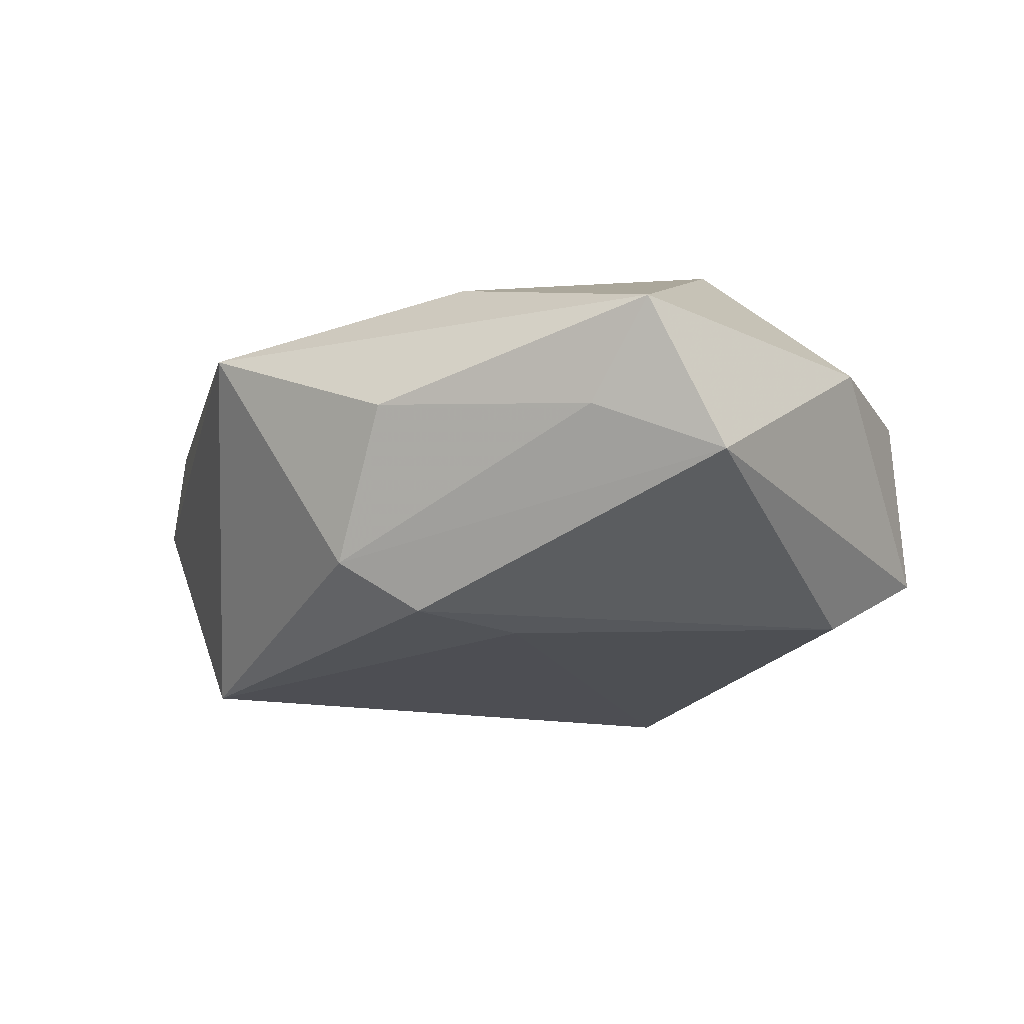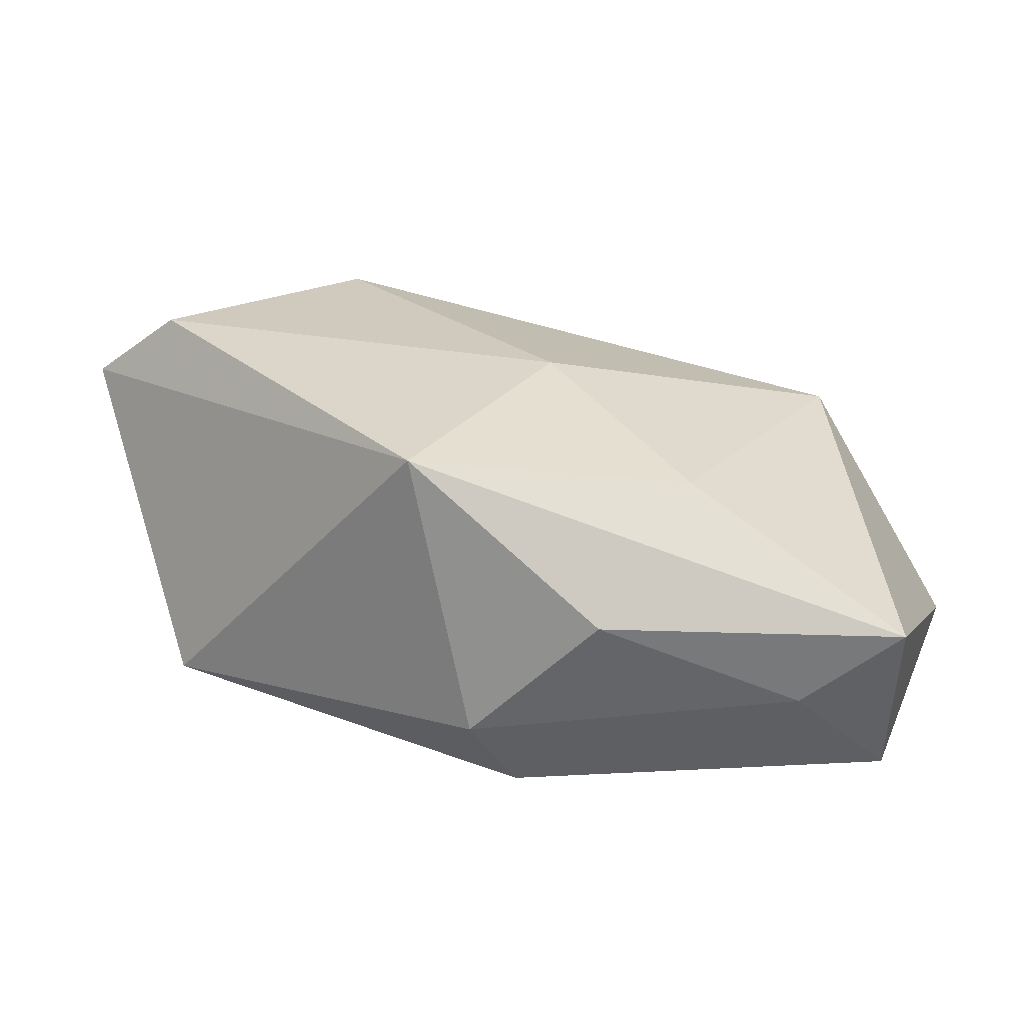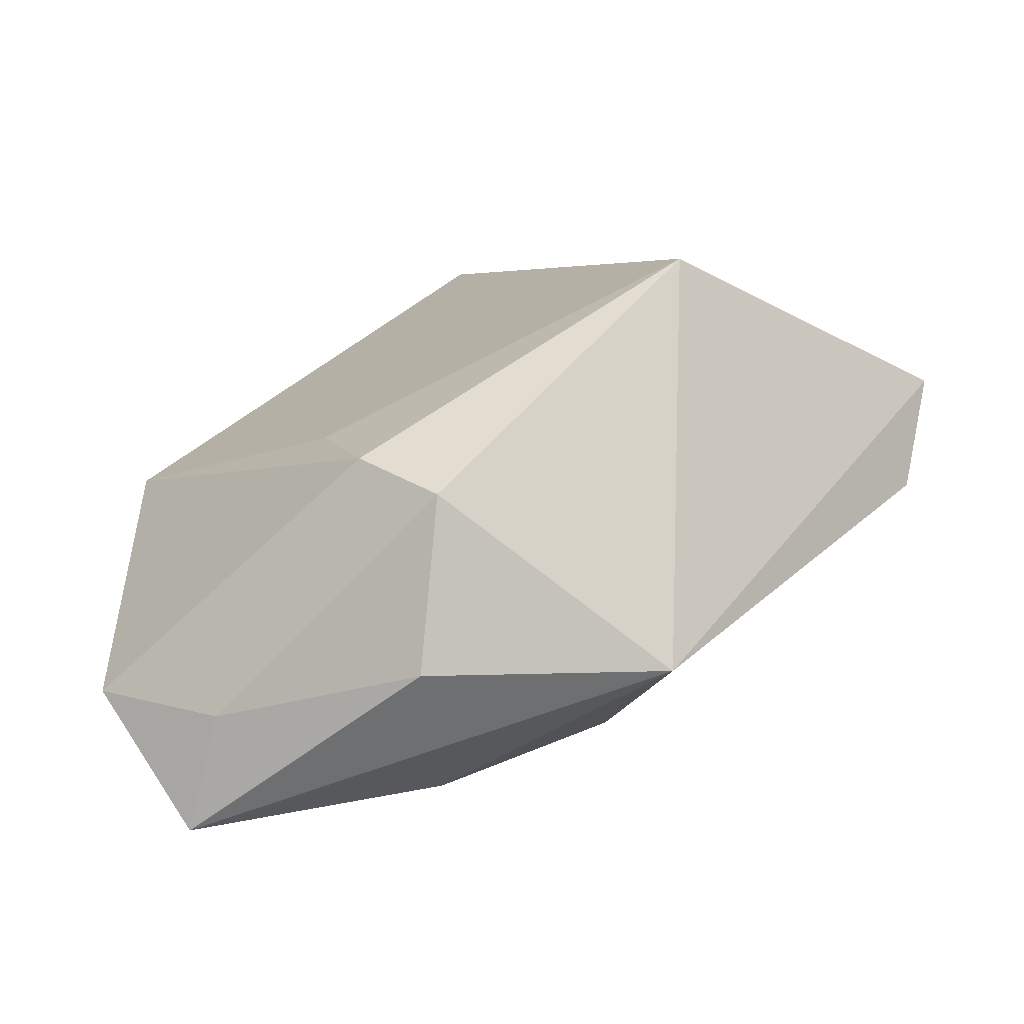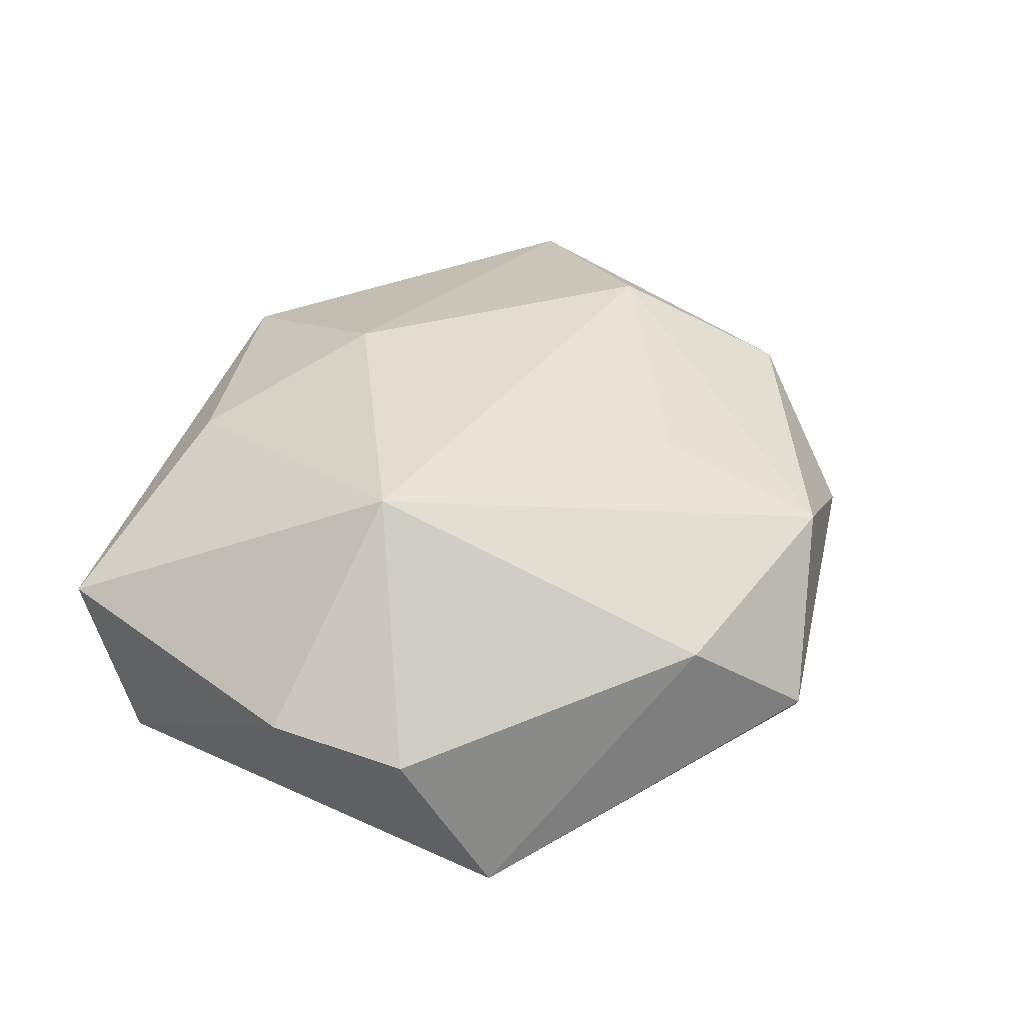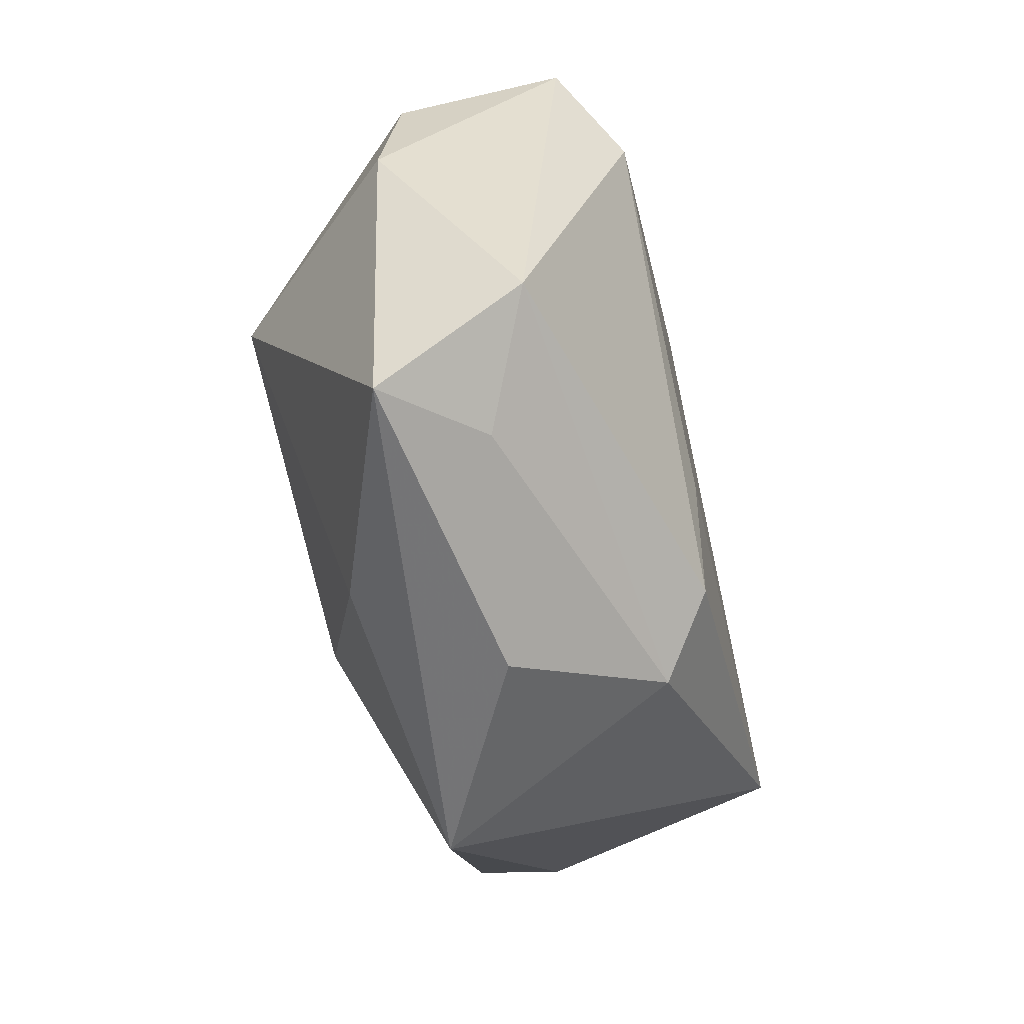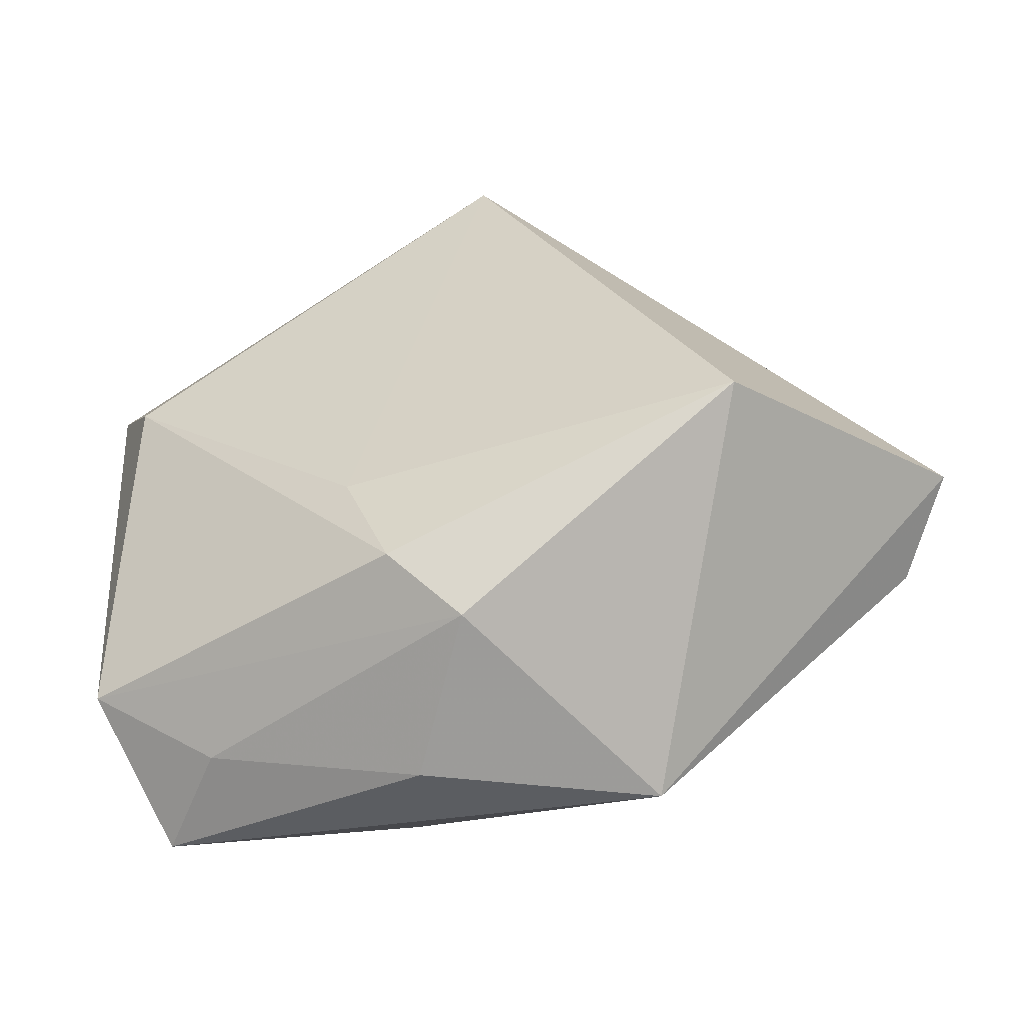
<metadata>
{"format":"obj","ext":"obj","renderer":"f3d","projection":"perspective","resolution":1024,"background":"white","views":[{"elev":-17.7,"azim":31.4,"up":"+Z"},{"elev":-79.9,"azim":-18.3,"up":"+Y"},{"elev":-71.4,"azim":-156.1,"up":"+Y"},{"elev":41.7,"azim":113.7,"up":"+Z"},{"elev":-57.4,"azim":99.3,"up":"+Y"},{"elev":-53.1,"azim":-165.2,"up":"+Y"}]}
</metadata>
<code>
v -0.05564 -0.005418 0.003091
v 0.005215 -0.04261 -0.0005264
v -0.003719 0.04231 0.01496
v 0.01177 0.04692 -0.0003912
v 0.0426 0.01989 -0.0122
v 0.02007 0.03619 0.01087
v 0.04104 -0.02807 -0.007856
v -0.003668 -0.03709 -0.01622
v -0.002636 0.02393 0.02109
v 0.02558 -0.0007669 0.02593
v 0.008173 -0.01795 -0.02183
v -0.03109 0.007559 0.02122
v -0.006993 -0.01957 0.02166
v 0.0451 0.01016 0.005183
v -0.03508 0.02635 0.01284
v -0.01874 -0.04175 0.009836
v 0.03667 -0.03728 0.007706
v 0.04653 -0.00515 0.006906
v -0.006391 0.04244 -0.02062
v 0.02861 -0.03573 -0.002658
v 0.01039 -0.03325 0.01559
v -0.01984 0.04082 0.004783
v 0.03643 0.01017 -0.01897
v -0.03555 -0.01783 -0.0245
v 0.003197 -0.03104 -0.02145
v -0.04908 -0.01135 0.01189
v -0.03275 0.0189 -0.005326
f 16 24 8
f 15 12 3
f 10 12 13
f 1 24 16
f 15 27 1
f 7 17 20
f 20 8 7
f 15 3 22
f 22 3 4
f 22 27 15
f 9 12 10
f 10 3 9
f 9 3 12
f 18 17 7
f 10 17 18
f 18 14 10
f 4 3 6
f 6 3 10
f 10 14 6
f 25 8 24
f 7 8 25
f 25 23 7
f 4 6 5
f 5 6 14
f 14 18 5
f 7 23 5
f 5 18 7
f 21 17 10
f 10 13 21
f 16 17 21
f 21 13 16
f 26 1 16
f 16 13 26
f 26 13 12
f 26 12 15
f 15 1 26
f 2 20 17
f 8 20 2
f 2 17 16
f 16 8 2
f 4 5 19
f 19 5 23
f 19 22 4
f 27 22 19
f 24 1 19
f 19 1 27
f 11 25 24
f 23 25 11
f 24 19 11
f 11 19 23

</code>
